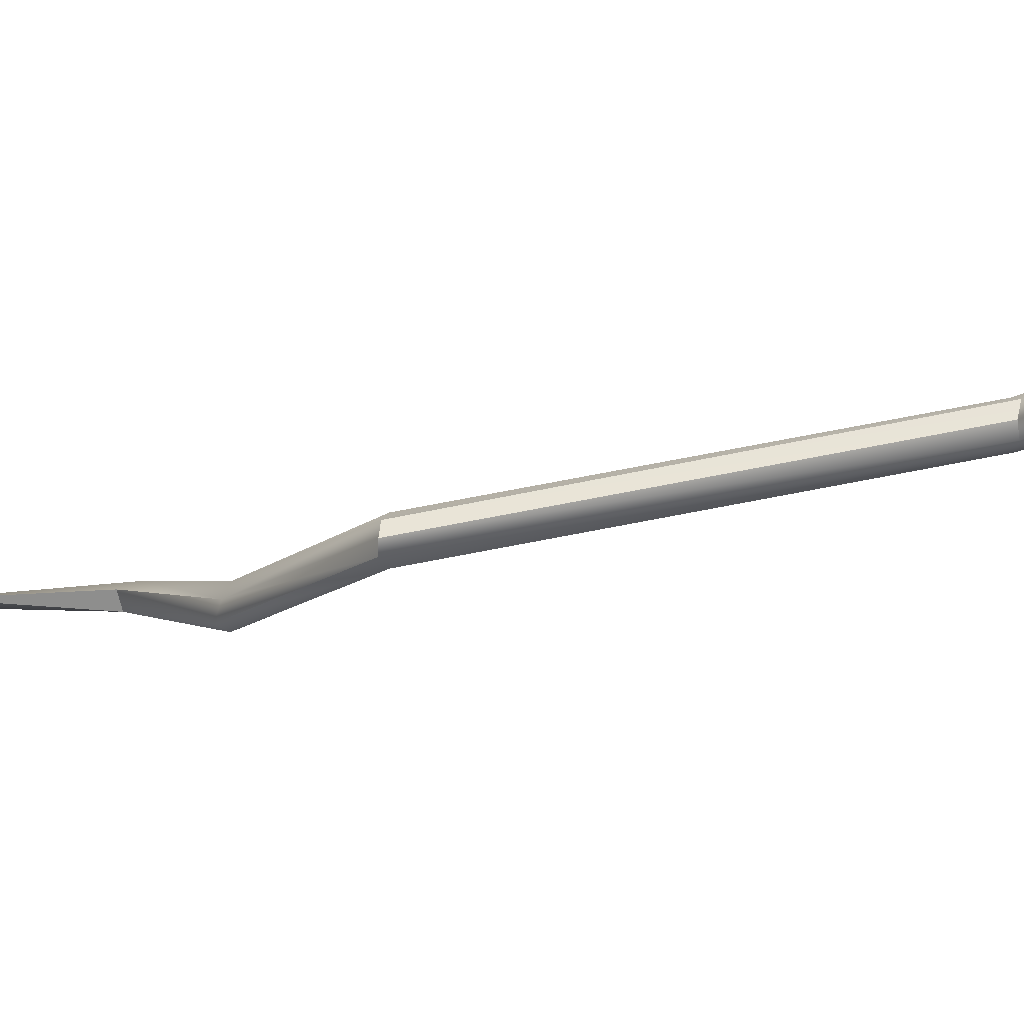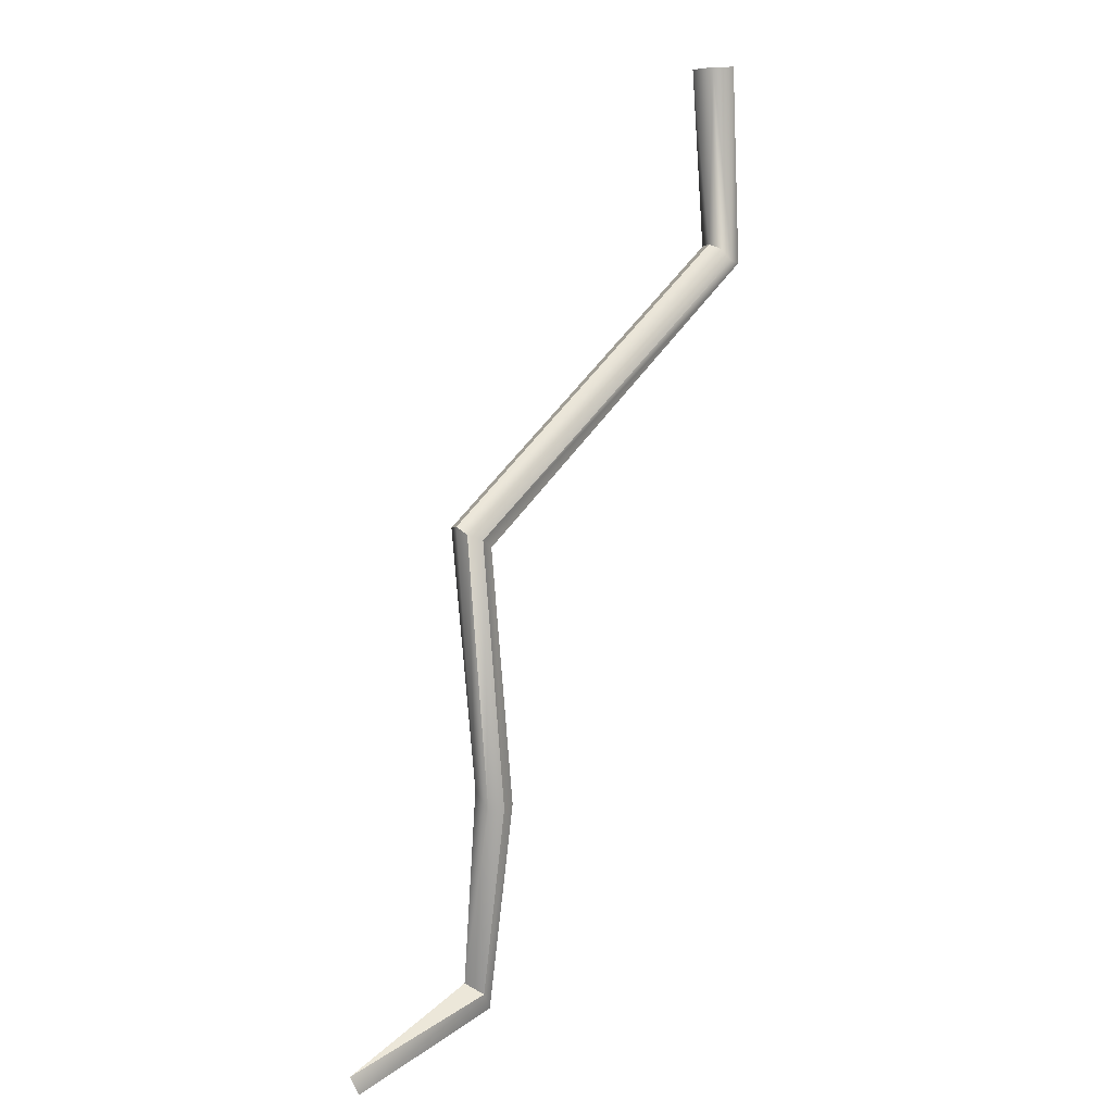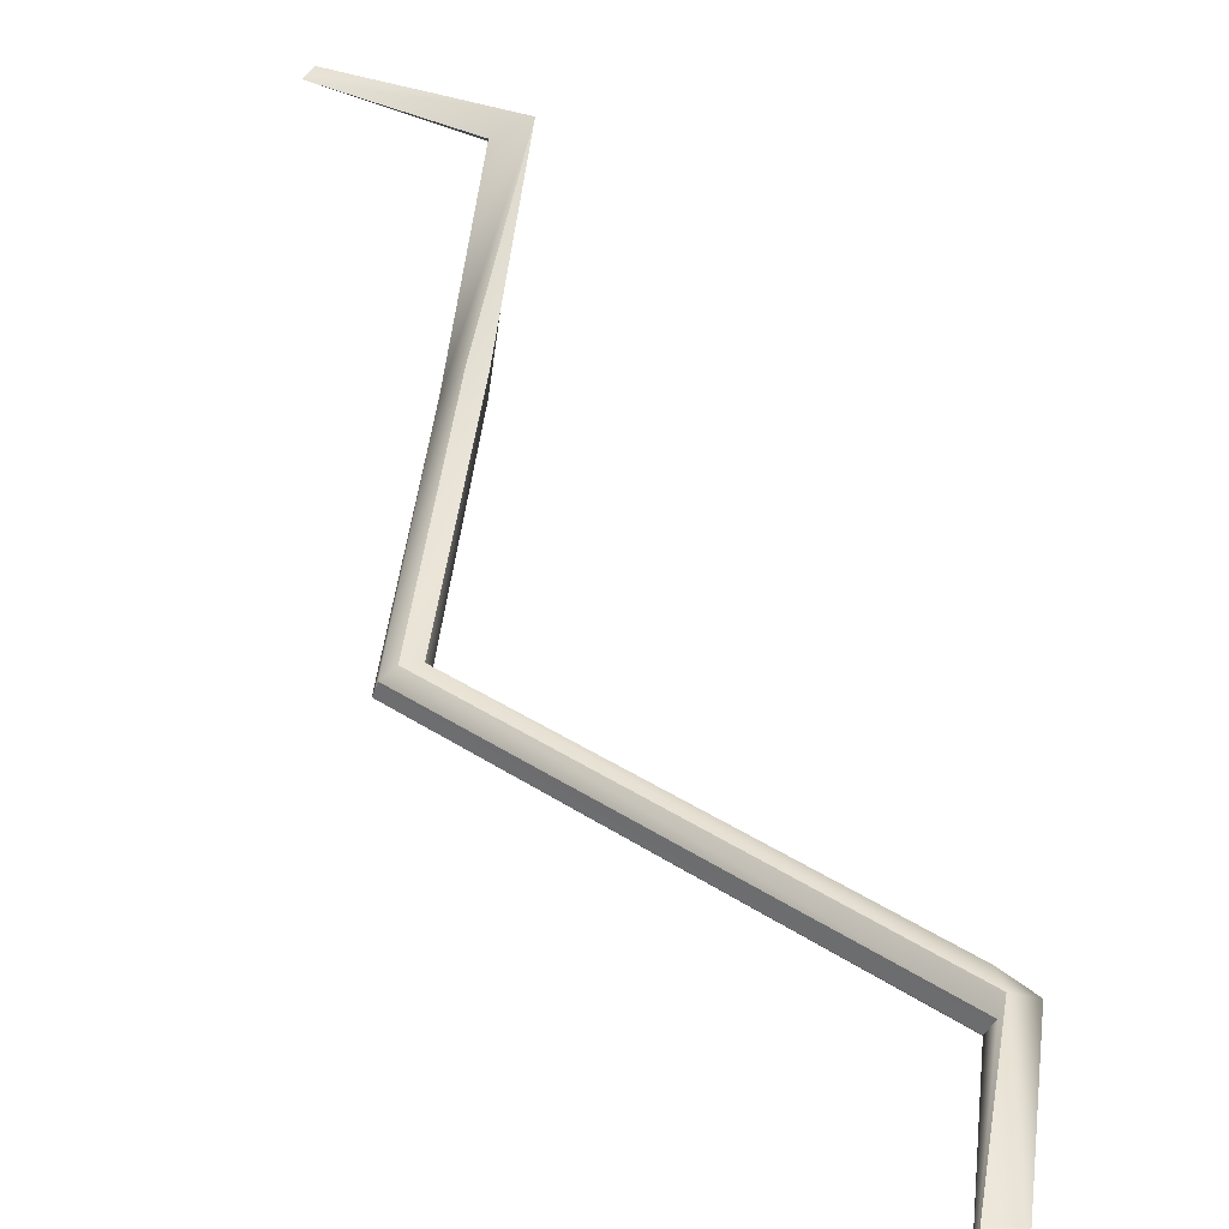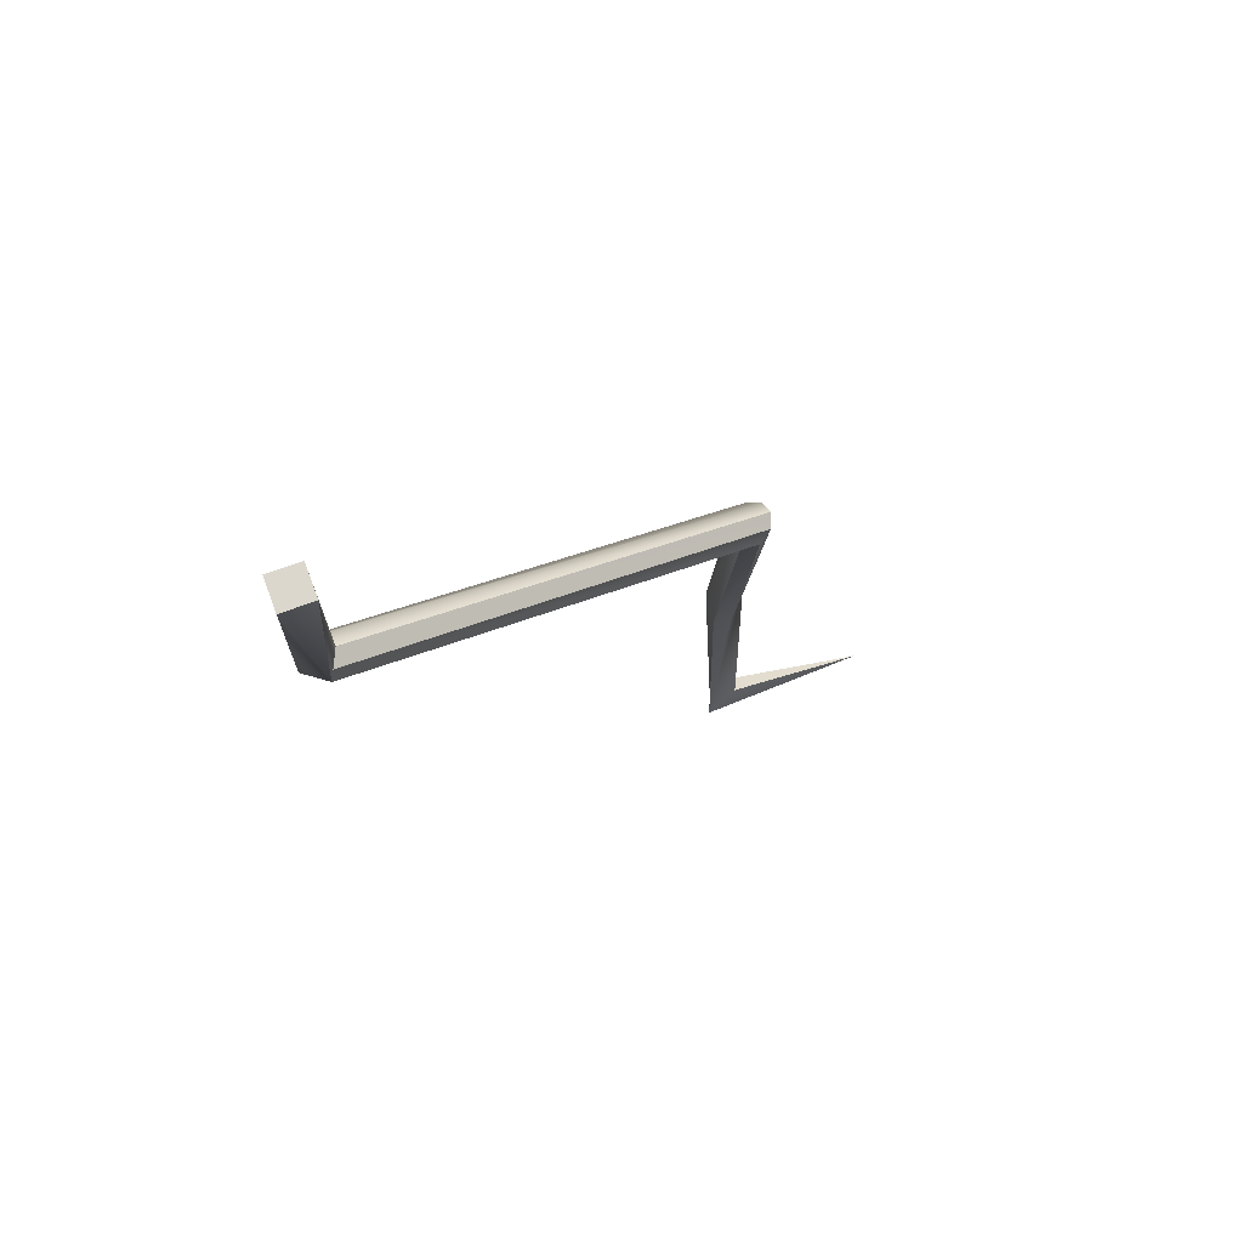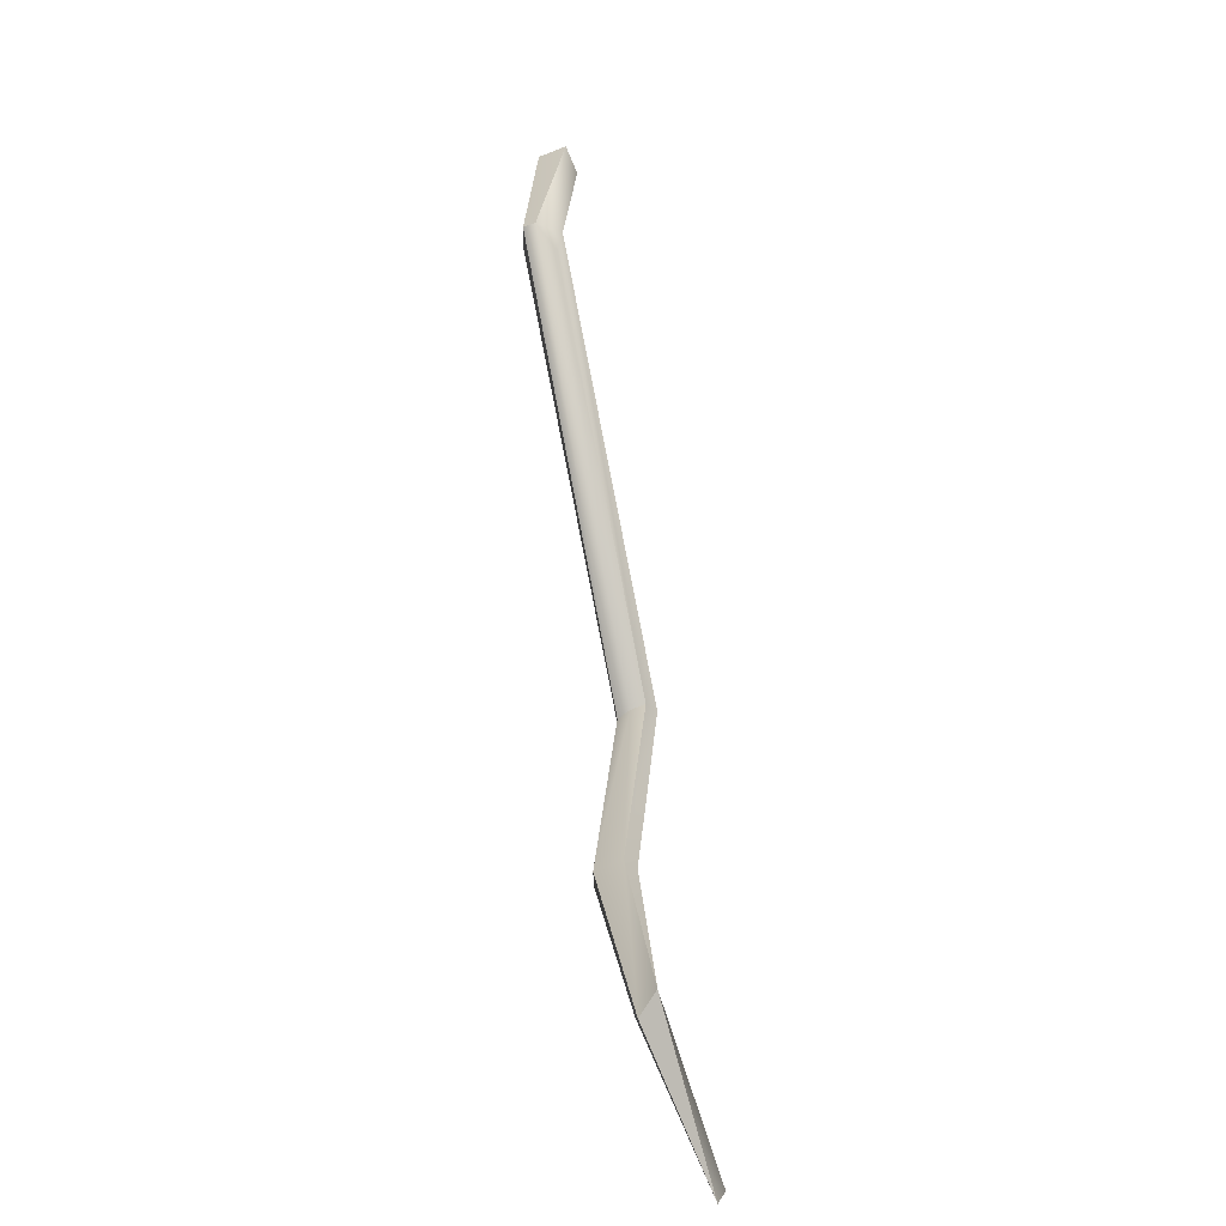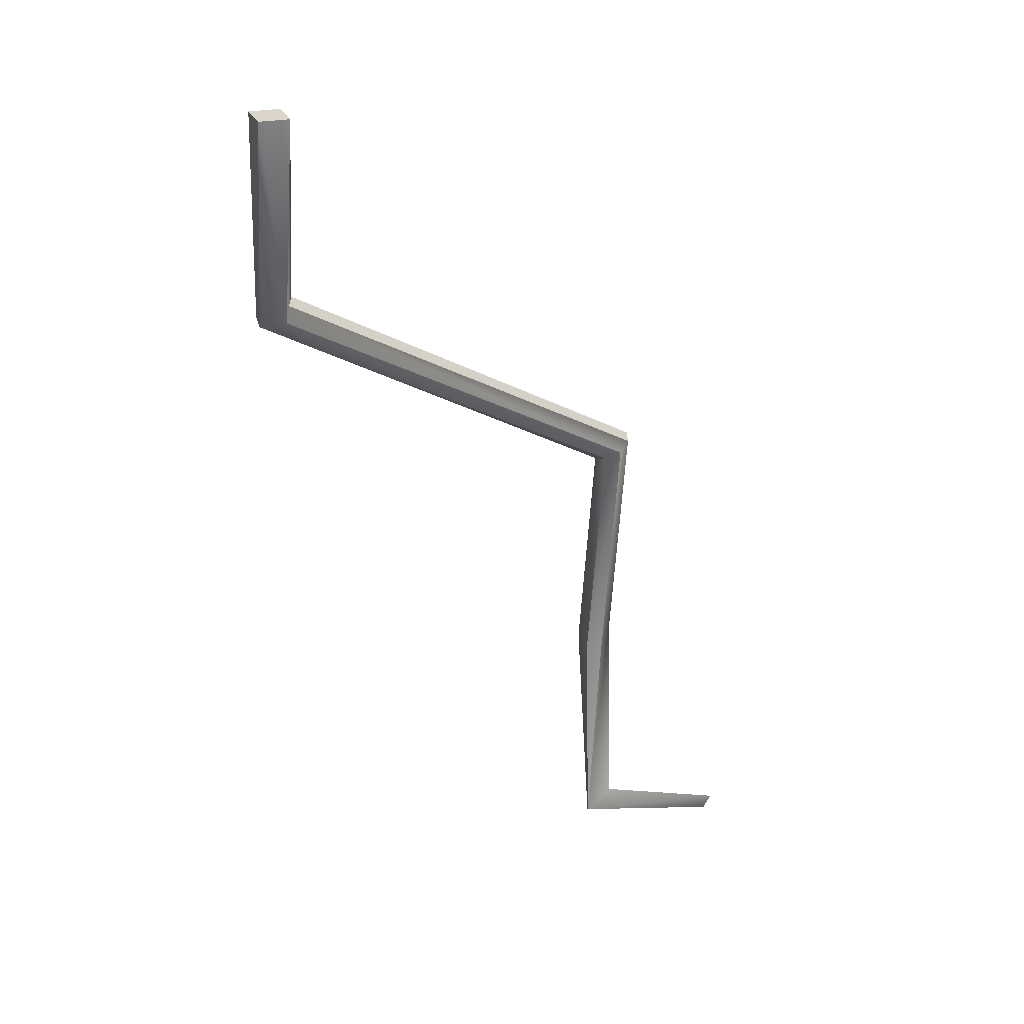
<metadata>
{"format":"obj","ext":"obj","renderer":"f3d","projection":"perspective","resolution":1024,"background":"white","views":[{"elev":-9.5,"azim":-33.8,"up":"+Y"},{"elev":11.1,"azim":-38.2,"up":"+Z"},{"elev":56.4,"azim":6.0,"up":"+Y"},{"elev":71.3,"azim":162.4,"up":"+Z"},{"elev":-61.0,"azim":115.9,"up":"+Z"},{"elev":27.1,"azim":159.6,"up":"+Z"}]}
</metadata>
<code>
o mesh9/mesh9-geometry#mesh9-geometry
v 0.2574 0.001381 -0.1477
v 0.1931 -0.004334 -0.1718
v 0.2717 0.006606 -0.154
v 0.2622 -0.006491 -0.1517
v 0.196 -0.006545 -0.18
v 0.2534 -0.01331 -0.05453
v 0.2545 -0.021 -0.06225
v 0.268 -0.002748 -0.1609
v 0.261 -0.005258 -0.06128
v 0.261 -0.02368 -0.062
v 0.2682 -0.007602 -0.06285
v 0.2509 -0.01226 0.05644
v 0.2514 -0.000292 0.05765
v 0.2675 -0.021 -0.06168
v 0.2569 -0.01524 0.05379
v 0.2494 -0.006594 0.05924
v 0.2568 0.003221 0.05378
v 0.2632 -0.01254 0.04959
v 0.2657 -0.00541 0.04803
v 0.432 0.02464 0.1617
v 0.4284 0.02735 0.167
v 0.264 0.001171 0.05083
v 0.4259 0.03367 0.1691
v 0.429 0.04105 0.1679
v 0.4407 0.02898 0.16
v 0.4308 0.0429 0.161
v 0.4408 0.0351 0.1577
v 0.4276 0.03876 0.1514
v 0.4397 0.03326 0.2511
v 0.4262 0.03251 0.2507
v 0.4255 0.04595 0.2499
v 0.4389 0.04671 0.2503
f 1 2 3
f 3 2 1
f 4 2 1
f 1 2 4
f 3 2 5
f 5 2 3
f 6 1 3
f 3 1 6
f 4 5 2
f 2 5 4
f 1 7 4
f 4 7 1
f 3 5 8
f 8 5 3
f 1 6 7
f 7 6 1
f 3 9 6
f 6 9 3
f 4 8 5
f 5 8 4
f 10 4 7
f 7 4 10
f 3 8 11
f 11 8 3
f 12 7 6
f 6 7 12
f 9 3 11
f 11 3 9
f 13 6 9
f 9 6 13
f 14 8 4
f 4 8 14
f 14 4 10
f 10 4 14
f 15 10 7
f 7 10 15
f 8 14 11
f 11 14 8
f 12 15 7
f 7 15 12
f 16 12 6
f 6 12 16
f 17 9 11
f 11 9 17
f 13 16 6
f 6 16 13
f 13 9 17
f 17 9 13
f 18 14 10
f 10 14 18
f 15 18 10
f 10 18 15
f 19 11 14
f 14 11 19
f 20 15 12
f 12 15 20
f 21 12 16
f 16 12 21
f 17 11 22
f 22 11 17
f 23 16 13
f 13 16 23
f 24 13 17
f 17 13 24
f 19 14 18
f 18 14 19
f 25 18 15
f 15 18 25
f 22 11 19
f 19 11 22
f 20 25 15
f 15 25 20
f 21 20 12
f 12 20 21
f 21 16 23
f 23 16 21
f 26 17 22
f 22 17 26
f 24 23 13
f 13 23 24
f 24 17 26
f 26 17 24
f 27 19 18
f 18 19 27
f 27 18 25
f 25 18 27
f 28 22 19
f 19 22 28
f 29 25 20
f 20 25 29
f 30 20 21
f 21 20 30
f 23 30 21
f 21 30 23
f 26 22 28
f 28 22 26
f 31 23 24
f 24 23 31
f 31 24 26
f 26 24 31
f 27 28 19
f 19 28 27
f 27 25 29
f 29 25 27
f 29 20 30
f 30 20 29
f 31 30 23
f 23 30 31
f 26 28 27
f 27 28 26
f 32 31 26
f 26 31 32
f 32 27 29
f 29 27 32
f 29 31 30
f 30 31 29
f 32 26 27
f 27 26 32
f 29 32 31
f 31 32 29

</code>
